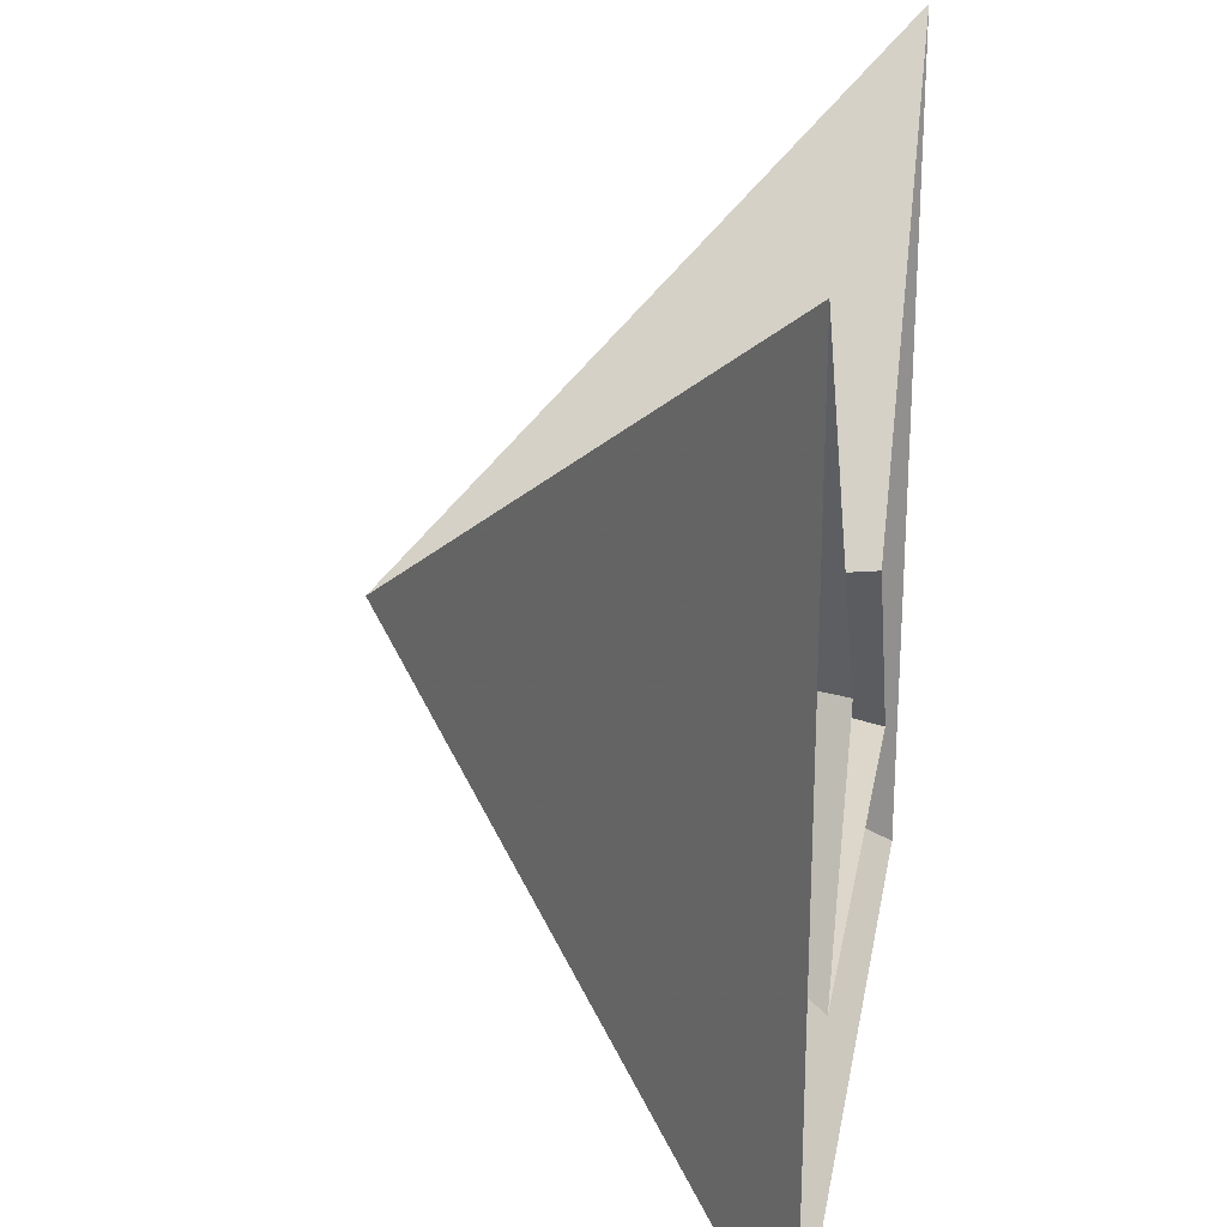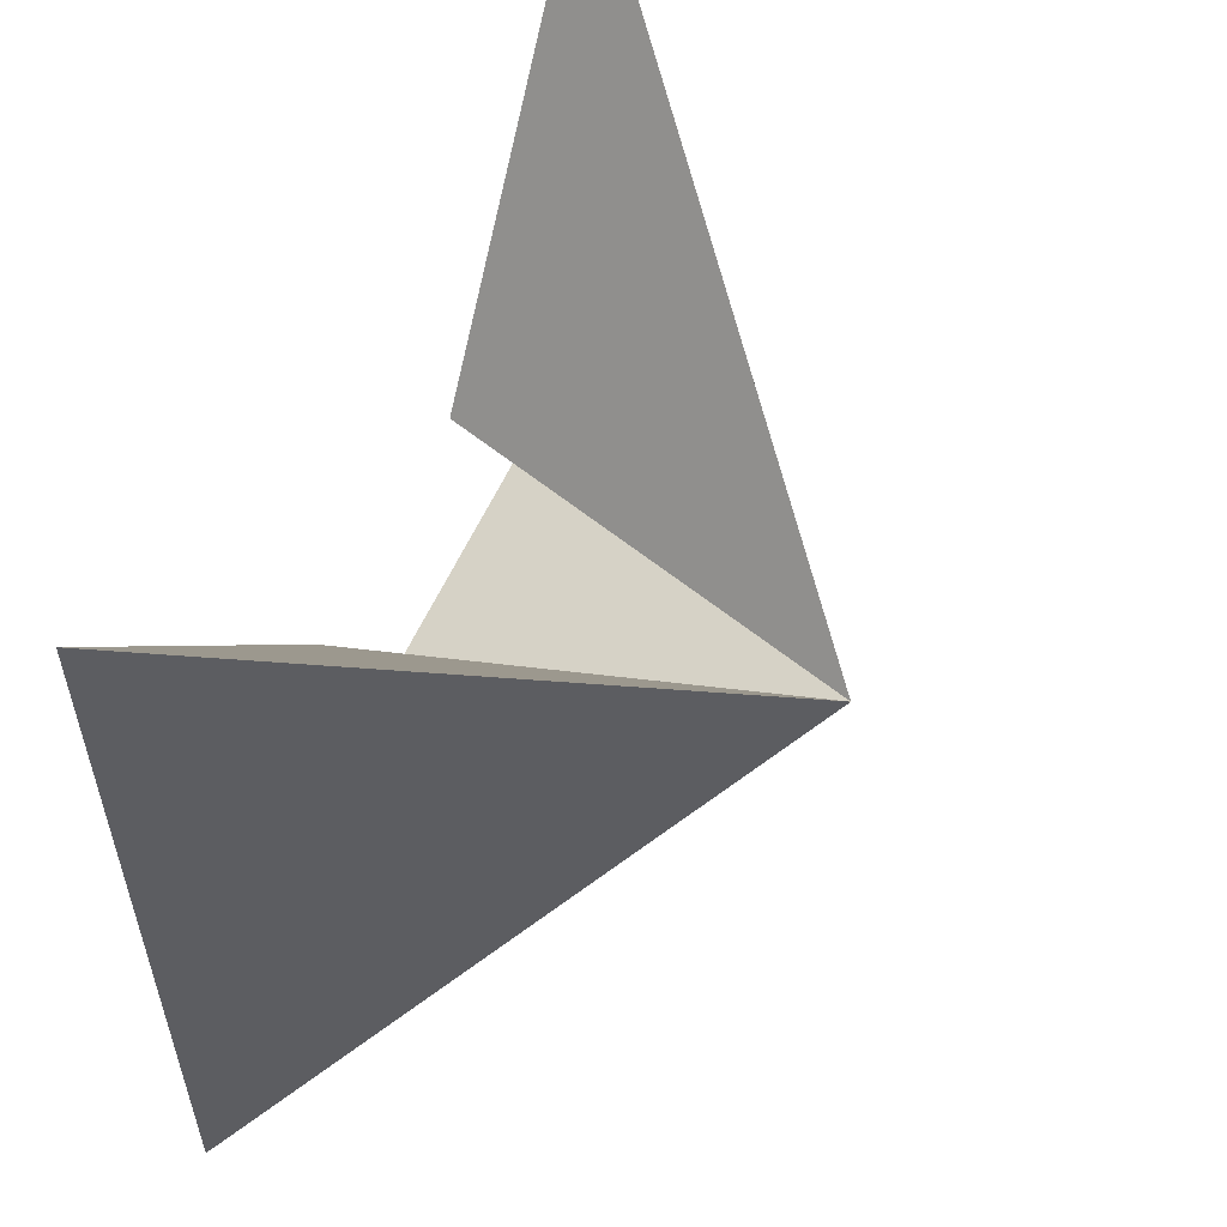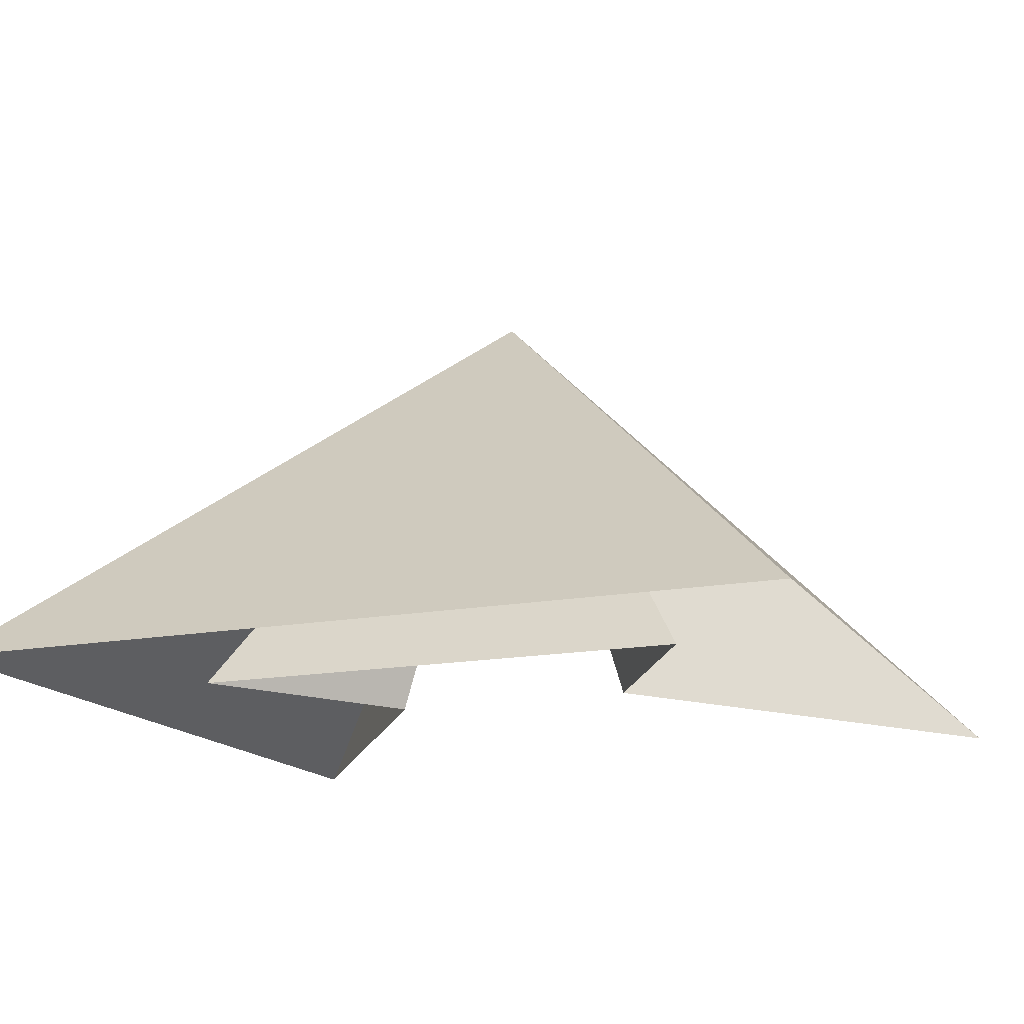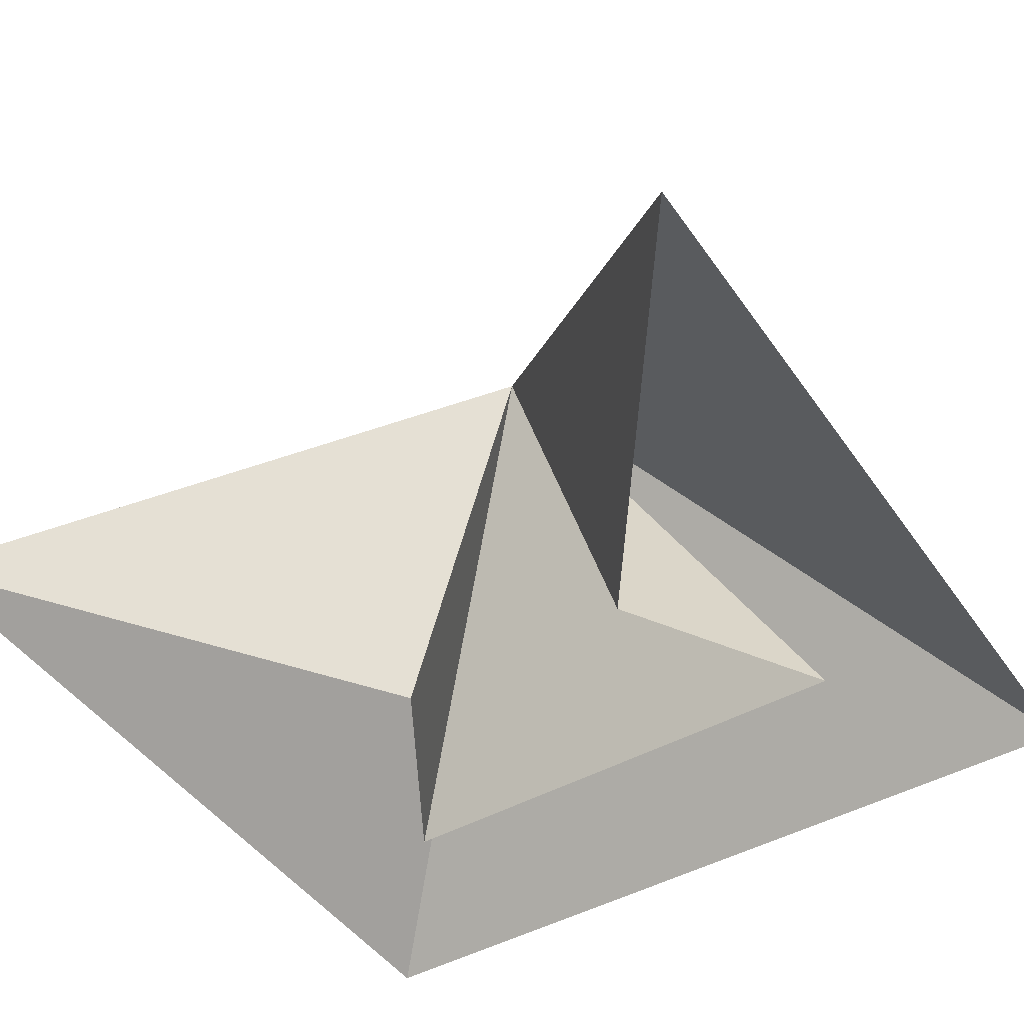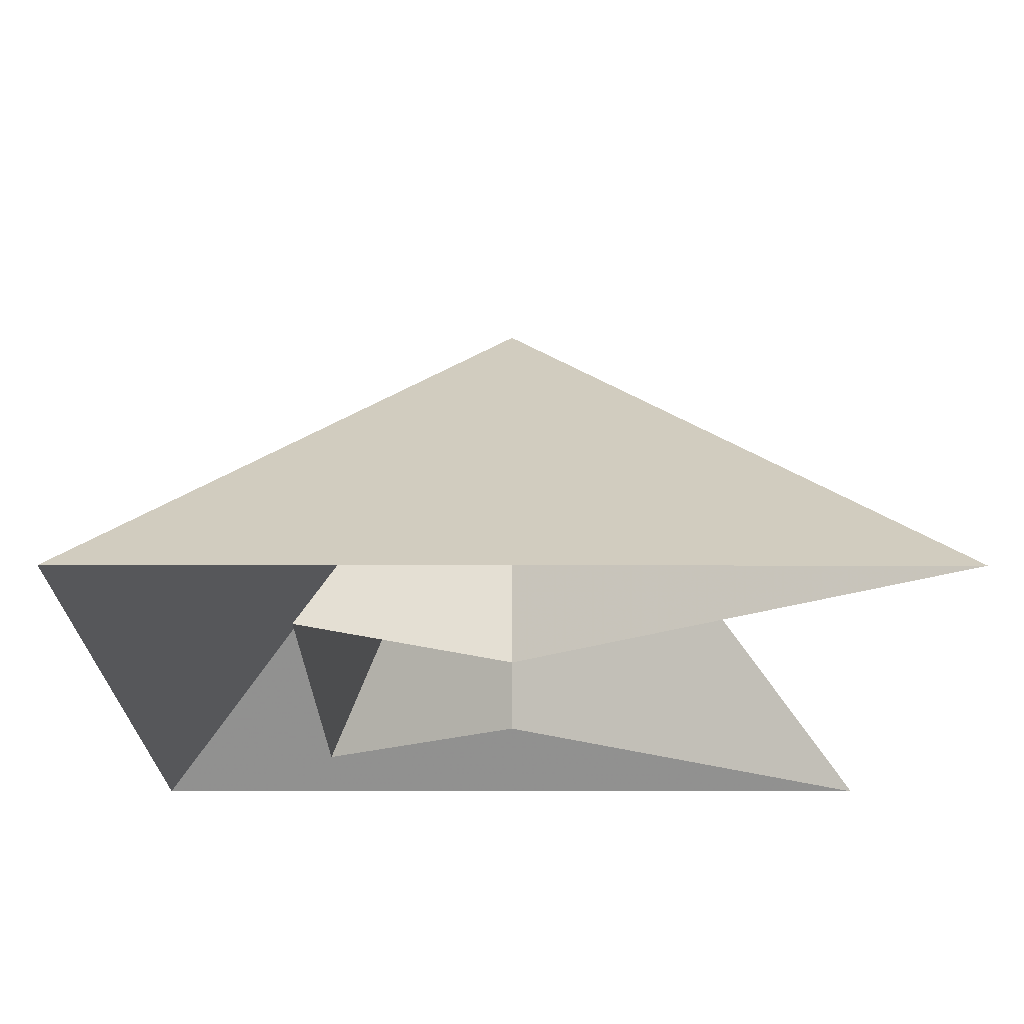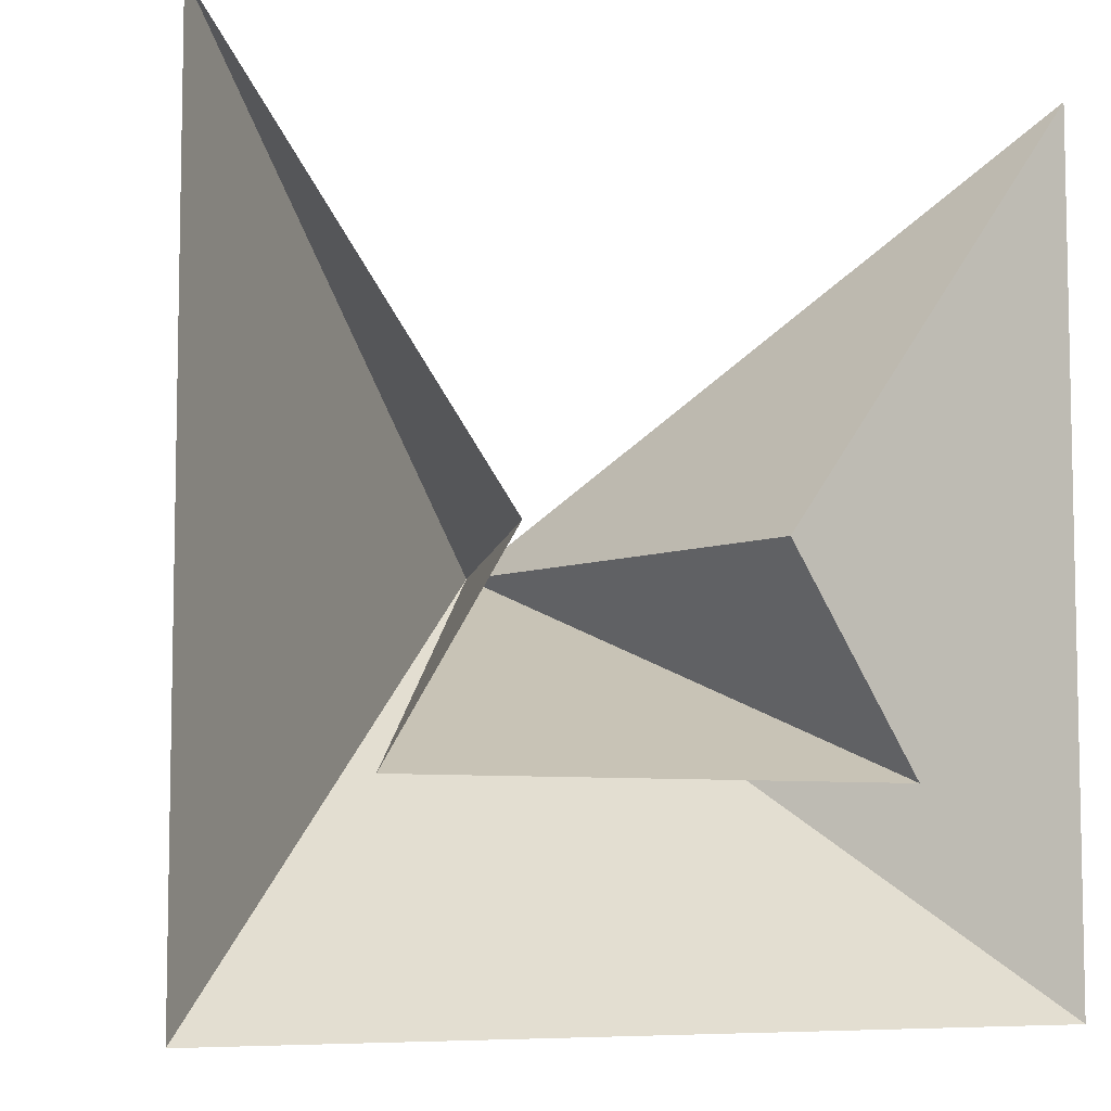
<metadata>
{"format":"obj","ext":"obj","renderer":"f3d","projection":"perspective","resolution":1024,"background":"white","views":[{"elev":24.3,"azim":-80.2,"up":"+Z"},{"elev":57.0,"azim":113.9,"up":"+Z"},{"elev":-15.6,"azim":-158.0,"up":"+Y"},{"elev":-45.9,"azim":32.7,"up":"+Y"},{"elev":-20.8,"azim":-90.1,"up":"+Y"},{"elev":-7.0,"azim":-24.6,"up":"+Z"}]}
</metadata>
<code>
v	 0	 0	 0
v	-1	-1	 1
v	-1	-1	-1
v	 1	-1	-1
v	 1	-1	 1
v	 0.3	-1	 0
v	 0.6	-1	-0.5
v	-0.6	-1	-0.5
v	-0.3	-1	 0
f 1 9 8
f 1 8 7
f 1 7 6
f 1 6 5
f 1 5 4
f 1 4 3
f 1 3 2
f 1 2 9

</code>
